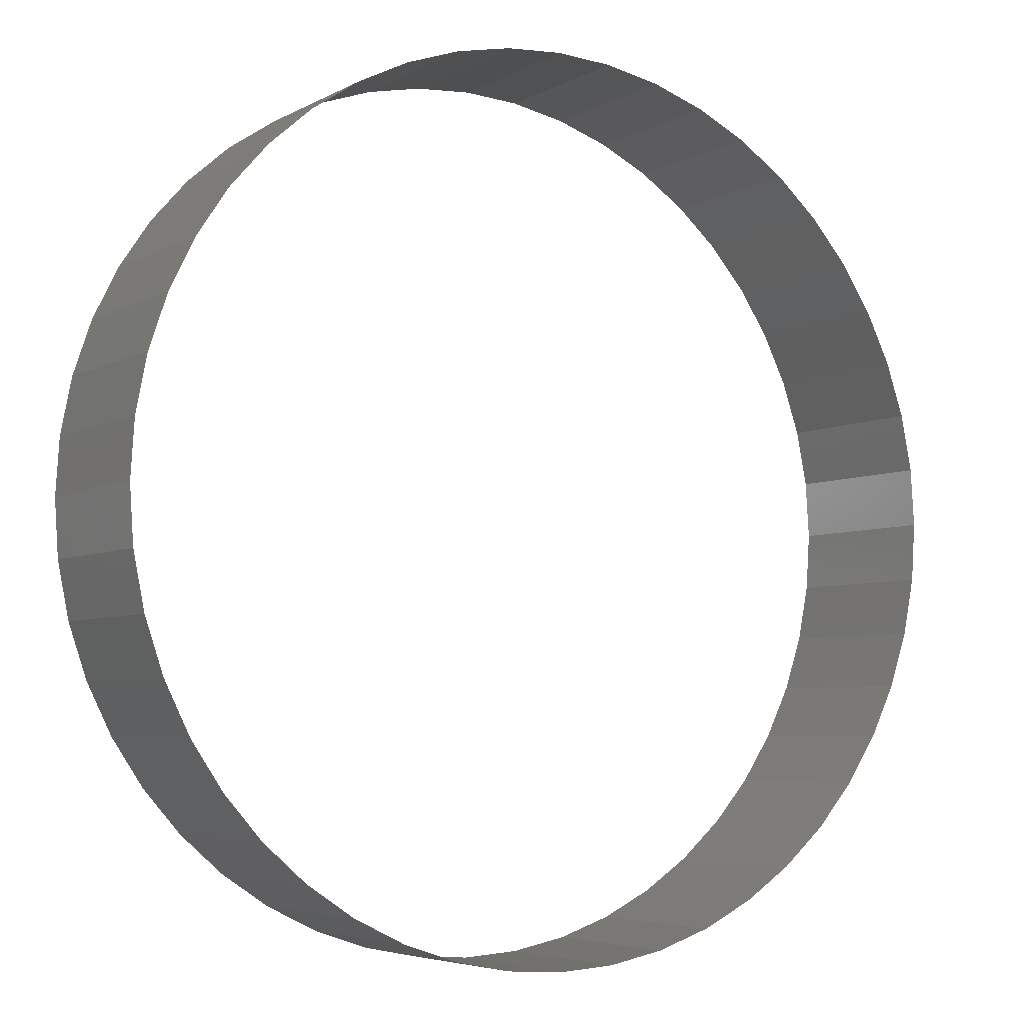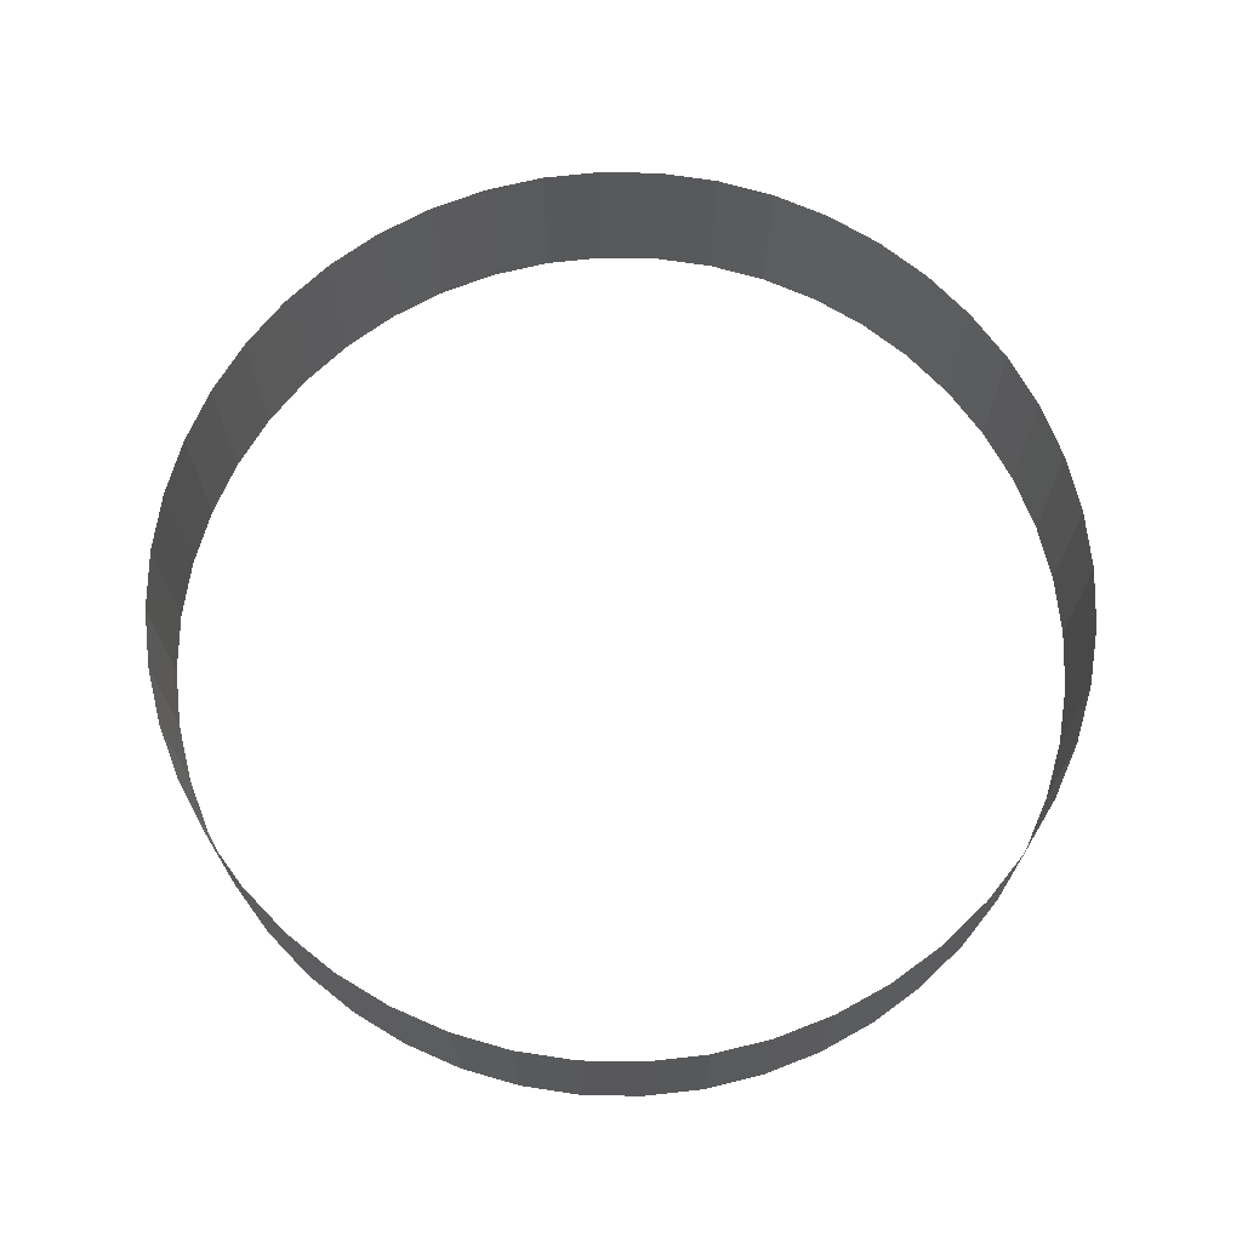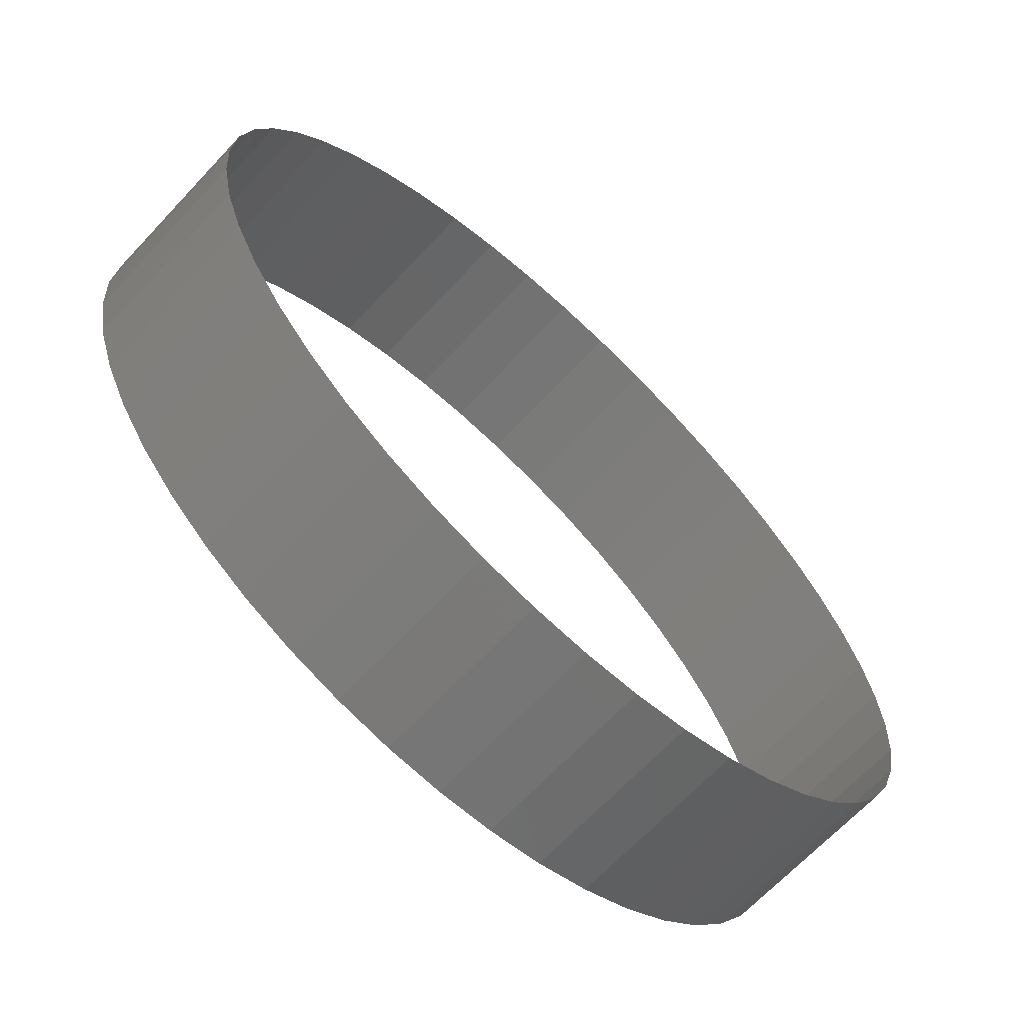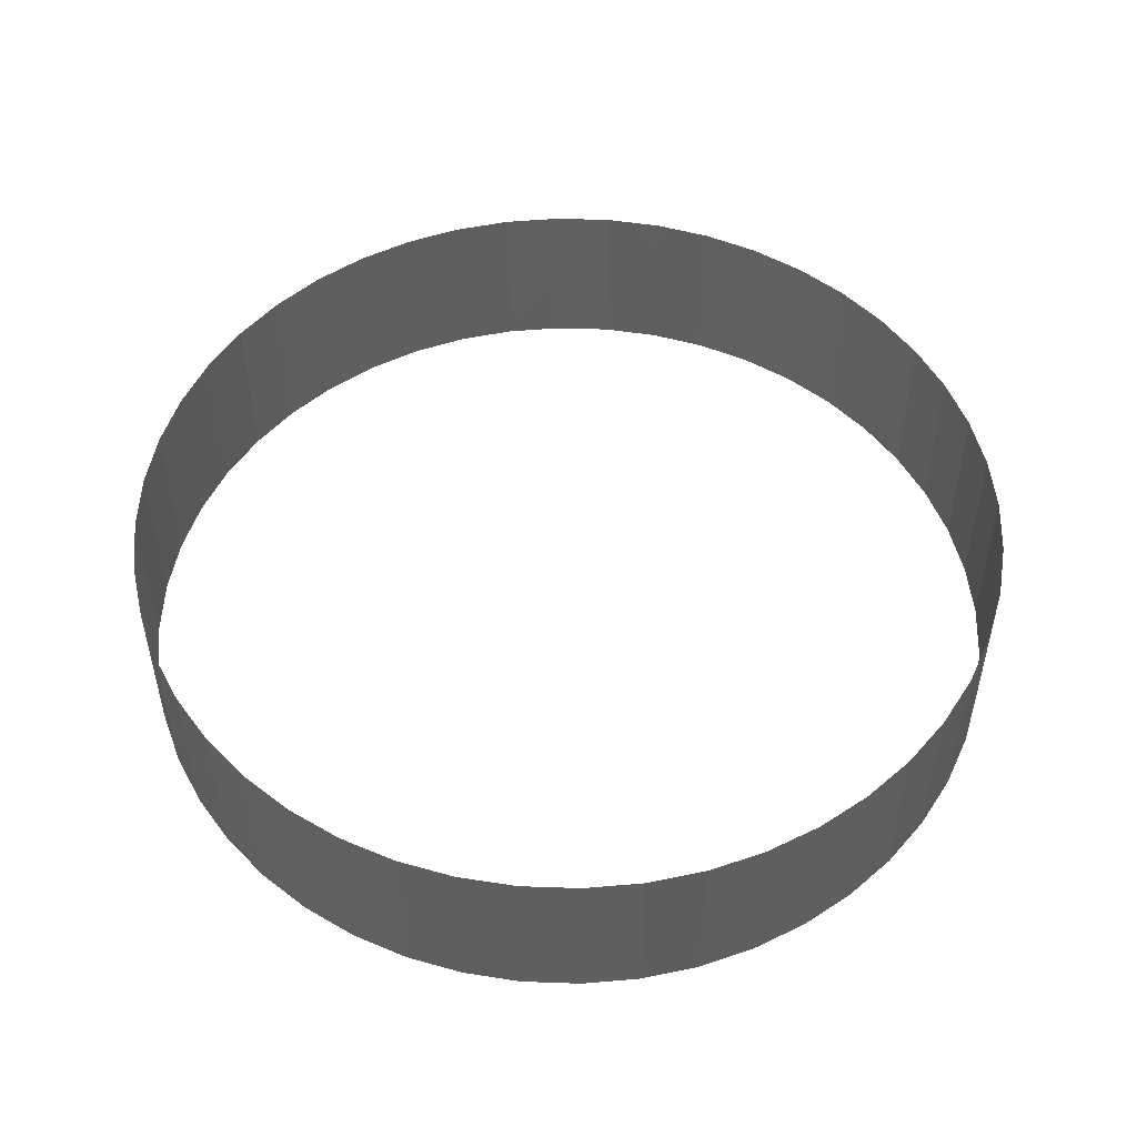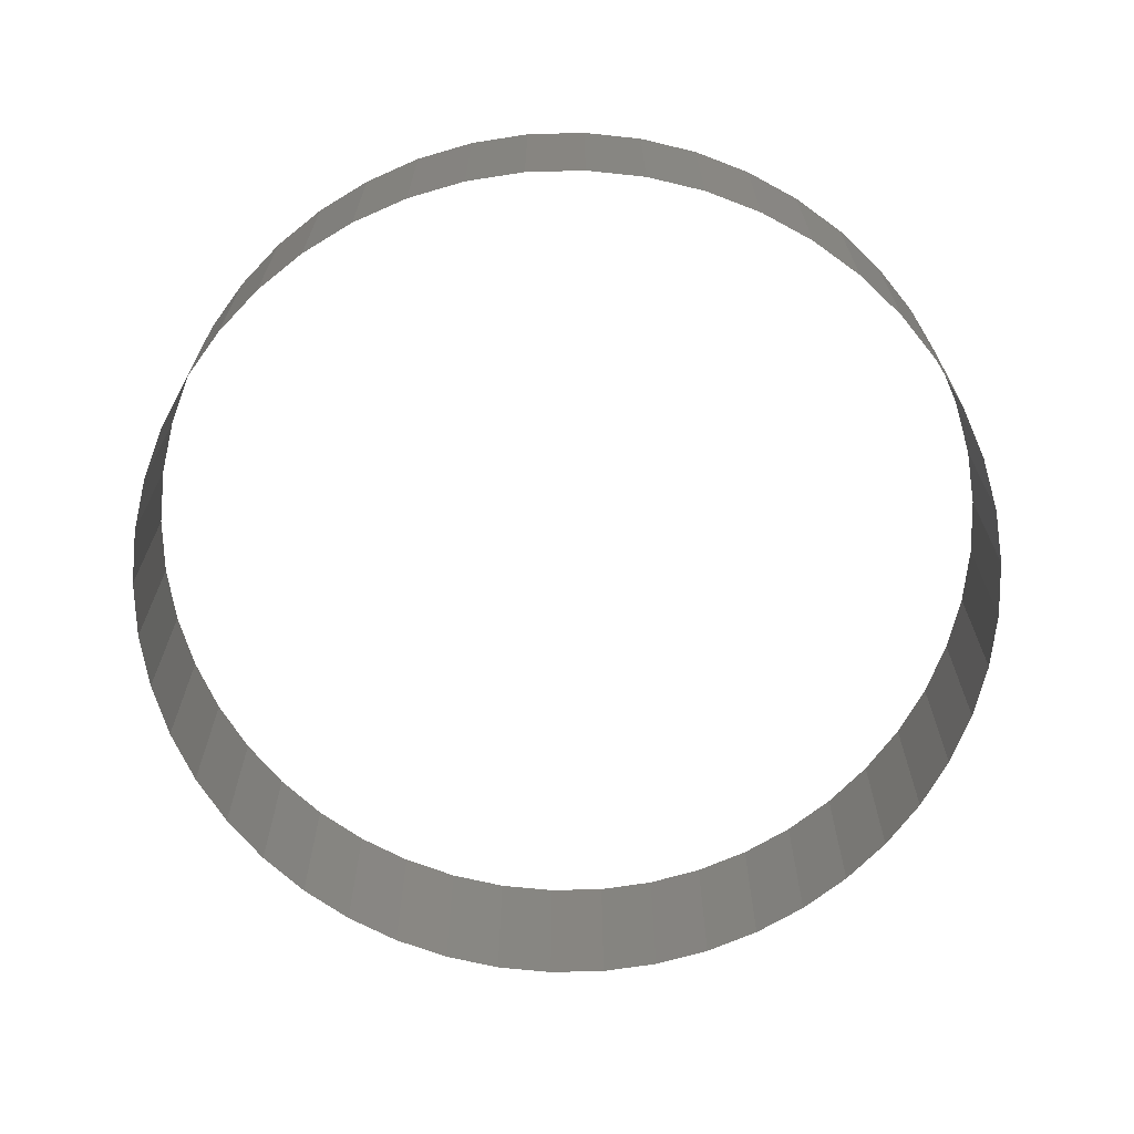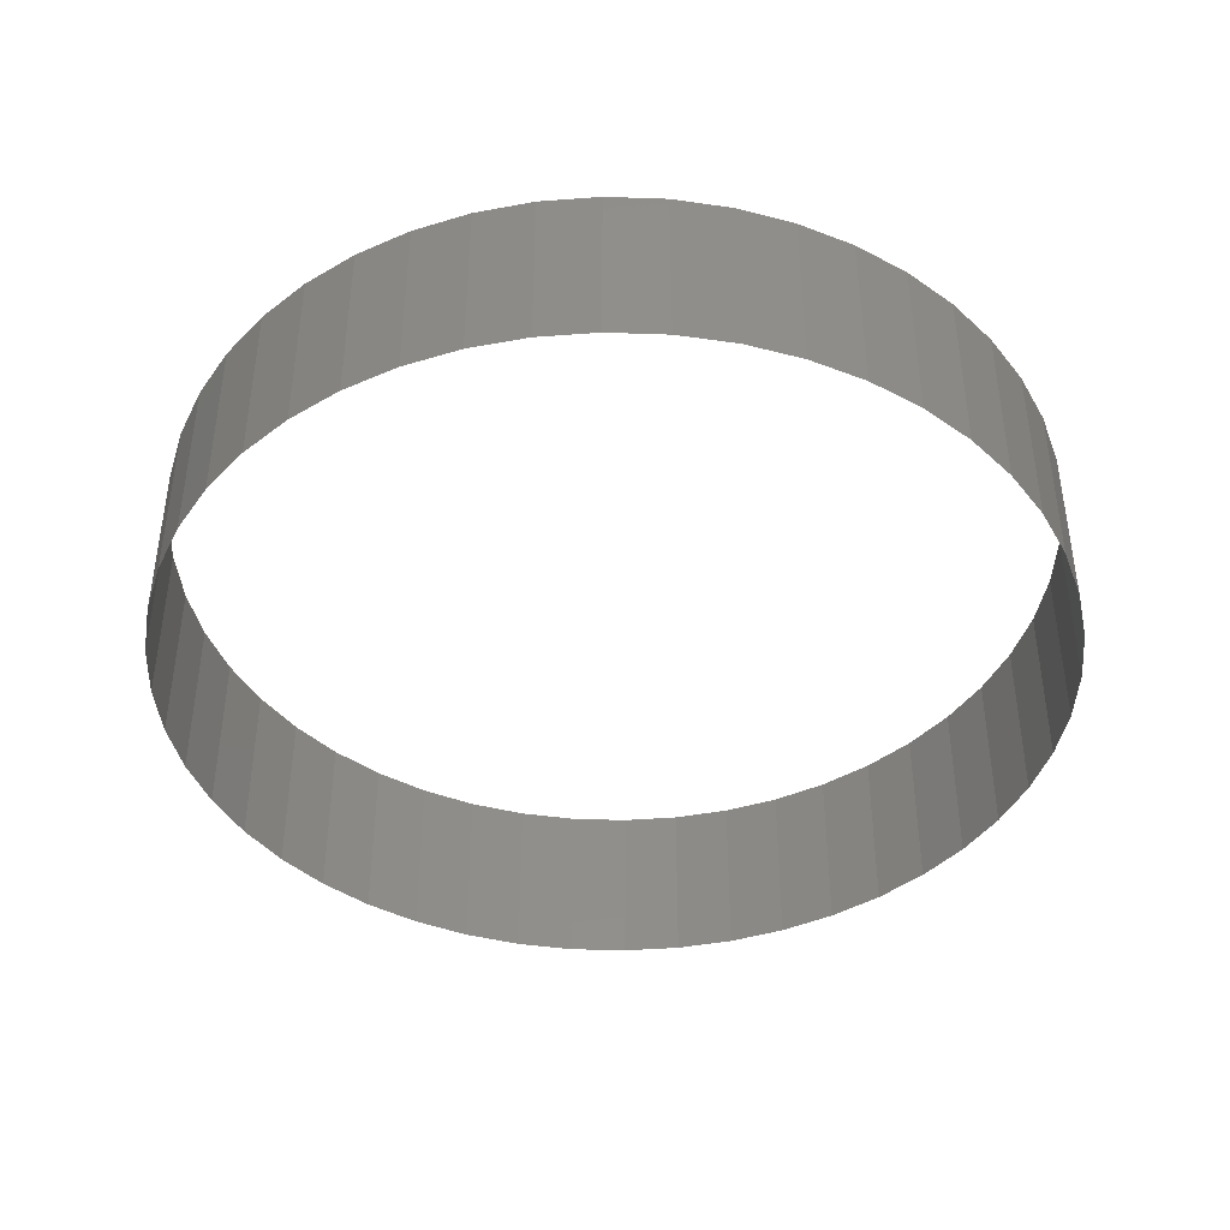
<metadata>
{"format":"stl","ext":"stl","renderer":"f3d","projection":"perspective","resolution":1024,"background":"white","views":[{"elev":-5.0,"azim":-31.6,"up":"+Y"},{"elev":69.8,"azim":154.9,"up":"+Z"},{"elev":-66.8,"azim":-43.1,"up":"+Y"},{"elev":51.2,"azim":140.9,"up":"+Z"},{"elev":-67.9,"azim":12.7,"up":"+Z"},{"elev":-42.2,"azim":113.9,"up":"+Z"}]}
</metadata>
<code>
# stl→obj: 96 verts, 96 faces
v 0.5658 -0.1768 -0.05
v 0.5874 -0.1522 -0.05
v 0.5874 -0.1522 0.05
v 0.5658 -0.1768 0.05
v 0.6055 -0.125 -0.05
v 0.6055 -0.125 0.05
v 0.62 -0.09567 -0.05
v 0.62 -0.09567 0.05
v 0.6305 -0.0647 -0.05
v 0.6305 -0.0647 0.05
v 0.6369 -0.03263 -0.05
v 0.6369 -0.03263 0.05
v 0.639 -8.327e-17 0.05
v 0.639 8.327e-17 -0.05
v 0.6369 0.03263 -0.05
v 0.6369 0.03263 0.05
v 0.6305 0.0647 -0.05
v 0.6305 0.0647 0.05
v 0.62 0.09567 -0.05
v 0.62 0.09567 0.05
v 0.6055 0.125 -0.05
v 0.6055 0.125 0.05
v 0.5874 0.1522 -0.05
v 0.5874 0.1522 0.05
v 0.5658 0.1768 -0.05
v 0.5658 0.1768 0.05
v 0.5412 0.1983 -0.05
v 0.5412 0.1983 0.05
v 0.514 0.2165 -0.05
v 0.514 0.2165 0.05
v 0.4847 0.231 -0.05
v 0.4847 0.231 0.05
v 0.4537 0.2415 -0.05
v 0.4537 0.2415 0.05
v 0.4217 0.2479 -0.05
v 0.4217 0.2479 0.05
v 0.389 0.25 0.05
v 0.389 0.25 -0.05
v 0.3564 0.2479 -0.05
v 0.3564 0.2479 0.05
v 0.3243 0.2415 -0.05
v 0.3243 0.2415 0.05
v 0.2934 0.231 -0.05
v 0.2934 0.231 0.05
v 0.264 0.2165 -0.05
v 0.264 0.2165 0.05
v 0.2368 0.1983 -0.05
v 0.2368 0.1983 0.05
v 0.2123 0.1768 -0.05
v 0.2123 0.1768 0.05
v 0.1907 0.1522 -0.05
v 0.1907 0.1522 0.05
v 0.1725 0.125 -0.05
v 0.1725 0.125 0.05
v 0.1581 0.09567 -0.05
v 0.1581 0.09567 0.05
v 0.1476 0.0647 -0.05
v 0.1476 0.0647 0.05
v 0.1412 0.03263 -0.05
v 0.1412 0.03263 0.05
v 0.139 8.327e-17 0.05
v 0.139 -8.327e-17 -0.05
v 0.1412 -0.03263 -0.05
v 0.1412 -0.03263 0.05
v 0.1476 -0.0647 -0.05
v 0.1476 -0.0647 0.05
v 0.1581 -0.09567 -0.05
v 0.1581 -0.09567 0.05
v 0.1725 -0.125 -0.05
v 0.1725 -0.125 0.05
v 0.1907 -0.1522 -0.05
v 0.1907 -0.1522 0.05
v 0.2123 -0.1768 -0.05
v 0.2123 -0.1768 0.05
v 0.5412 -0.1983 0.05
v 0.5412 -0.1983 -0.05
v 0.514 -0.2165 0.05
v 0.514 -0.2165 -0.05
v 0.4847 -0.231 0.05
v 0.4847 -0.231 -0.05
v 0.4537 -0.2415 0.05
v 0.4537 -0.2415 -0.05
v 0.4217 -0.2479 0.05
v 0.4217 -0.2479 -0.05
v 0.389 -0.25 -0.05
v 0.389 -0.25 0.05
v 0.3564 -0.2479 0.05
v 0.3564 -0.2479 -0.05
v 0.3243 -0.2415 0.05
v 0.3243 -0.2415 -0.05
v 0.2934 -0.231 0.05
v 0.2934 -0.231 -0.05
v 0.264 -0.2165 0.05
v 0.264 -0.2165 -0.05
v 0.2368 -0.1983 0.05
v 0.2368 -0.1983 -0.05
f 1 2 3
f 3 4 1
f 2 5 6
f 6 3 2
f 5 7 8
f 8 6 5
f 7 9 10
f 10 8 7
f 9 11 12
f 12 10 9
f 13 12 11
f 11 14 13
f 14 15 16
f 16 13 14
f 15 17 18
f 18 16 15
f 17 19 20
f 20 18 17
f 19 21 22
f 22 20 19
f 21 23 24
f 24 22 21
f 23 25 26
f 26 24 23
f 25 27 28
f 28 26 25
f 27 29 30
f 30 28 27
f 29 31 32
f 32 30 29
f 31 33 34
f 34 32 31
f 33 35 36
f 36 34 33
f 37 36 35
f 35 38 37
f 38 39 40
f 40 37 38
f 39 41 42
f 42 40 39
f 41 43 44
f 44 42 41
f 43 45 46
f 46 44 43
f 45 47 48
f 48 46 45
f 47 49 50
f 50 48 47
f 49 51 52
f 52 50 49
f 51 53 54
f 54 52 51
f 53 55 56
f 56 54 53
f 55 57 58
f 58 56 55
f 57 59 60
f 60 58 57
f 61 60 59
f 59 62 61
f 62 63 64
f 64 61 62
f 63 65 66
f 66 64 63
f 65 67 68
f 68 66 65
f 67 69 70
f 70 68 67
f 69 71 72
f 72 70 69
f 71 73 74
f 74 72 71
f 1 4 75
f 75 76 1
f 76 75 77
f 77 78 76
f 78 77 79
f 79 80 78
f 80 79 81
f 81 82 80
f 82 81 83
f 83 84 82
f 85 84 83
f 83 86 85
f 86 87 88
f 88 85 86
f 88 87 89
f 89 90 88
f 90 89 91
f 91 92 90
f 92 91 93
f 93 94 92
f 94 93 95
f 95 96 94
f 96 95 74
f 74 73 96

</code>
